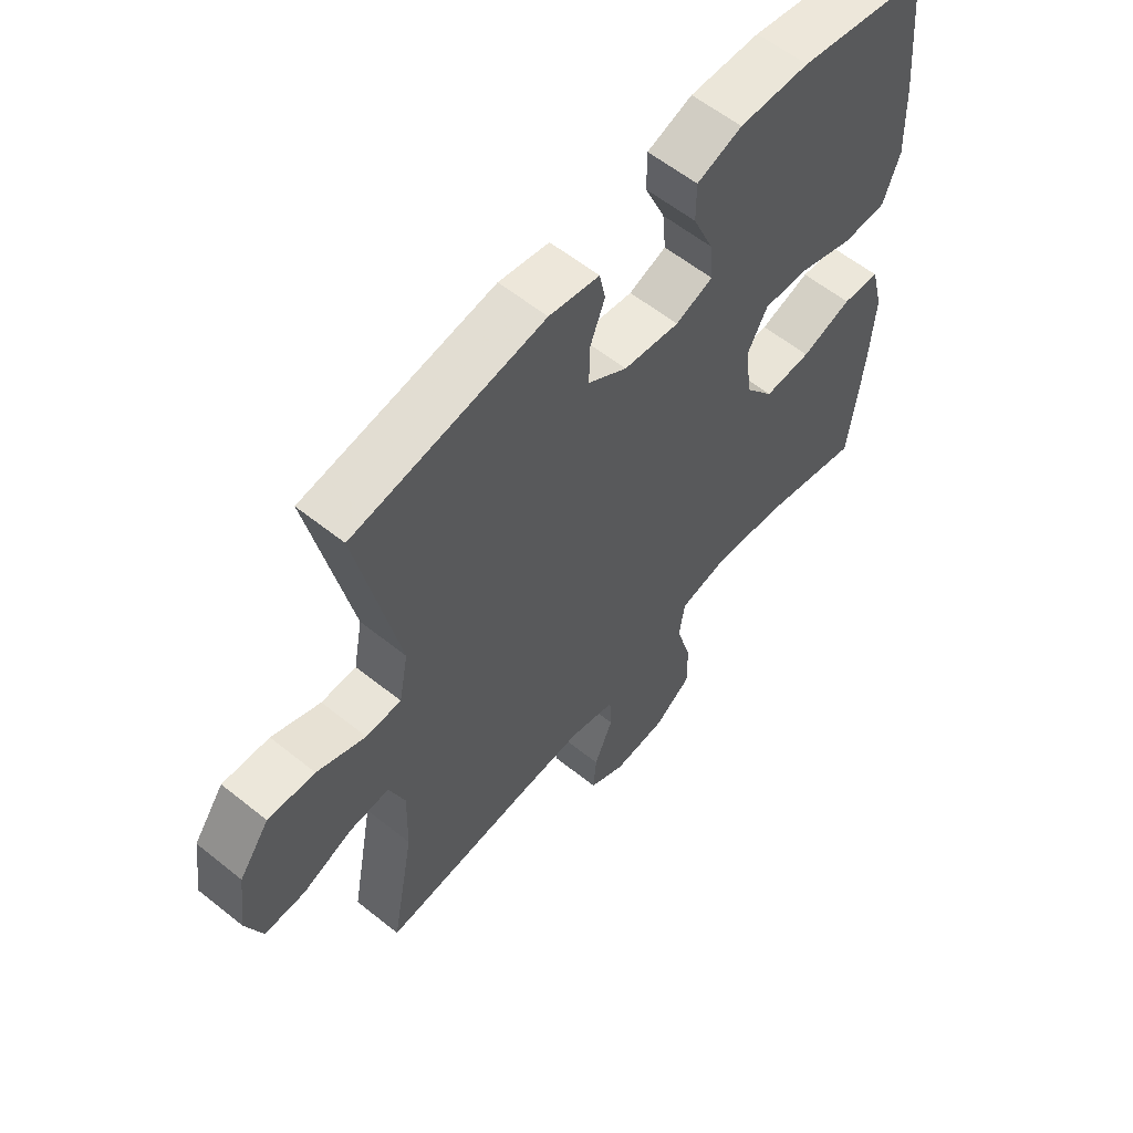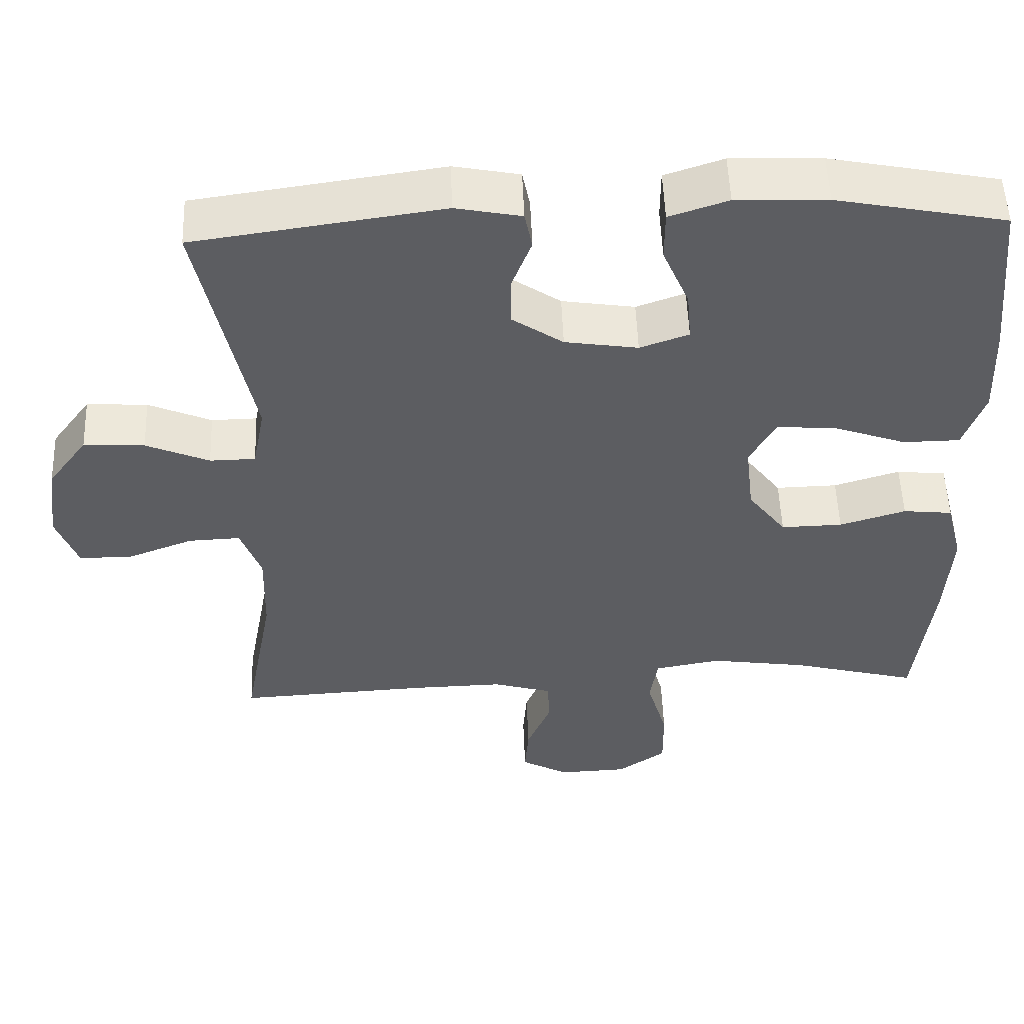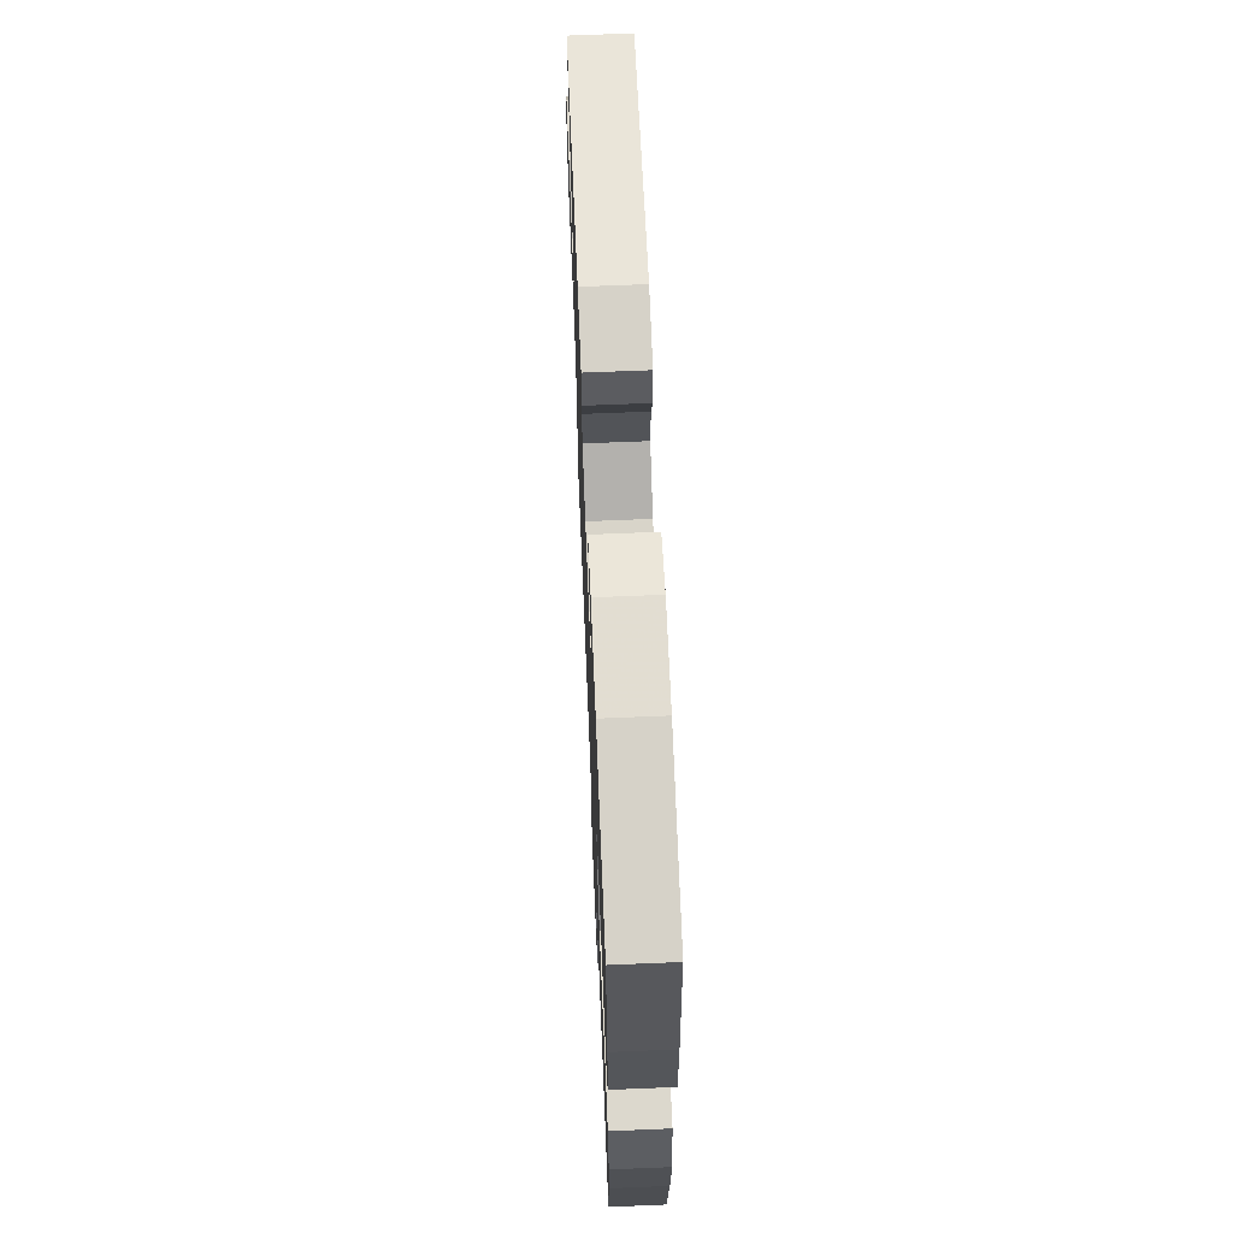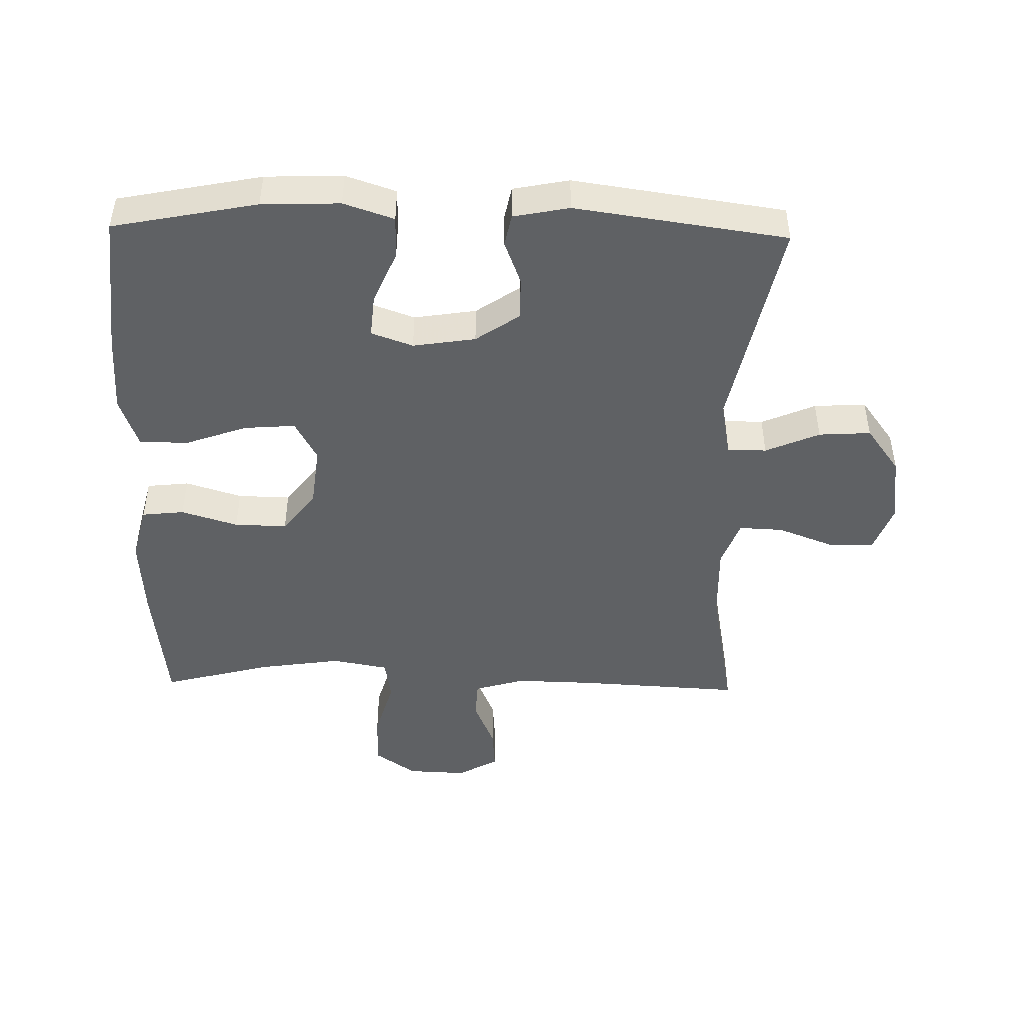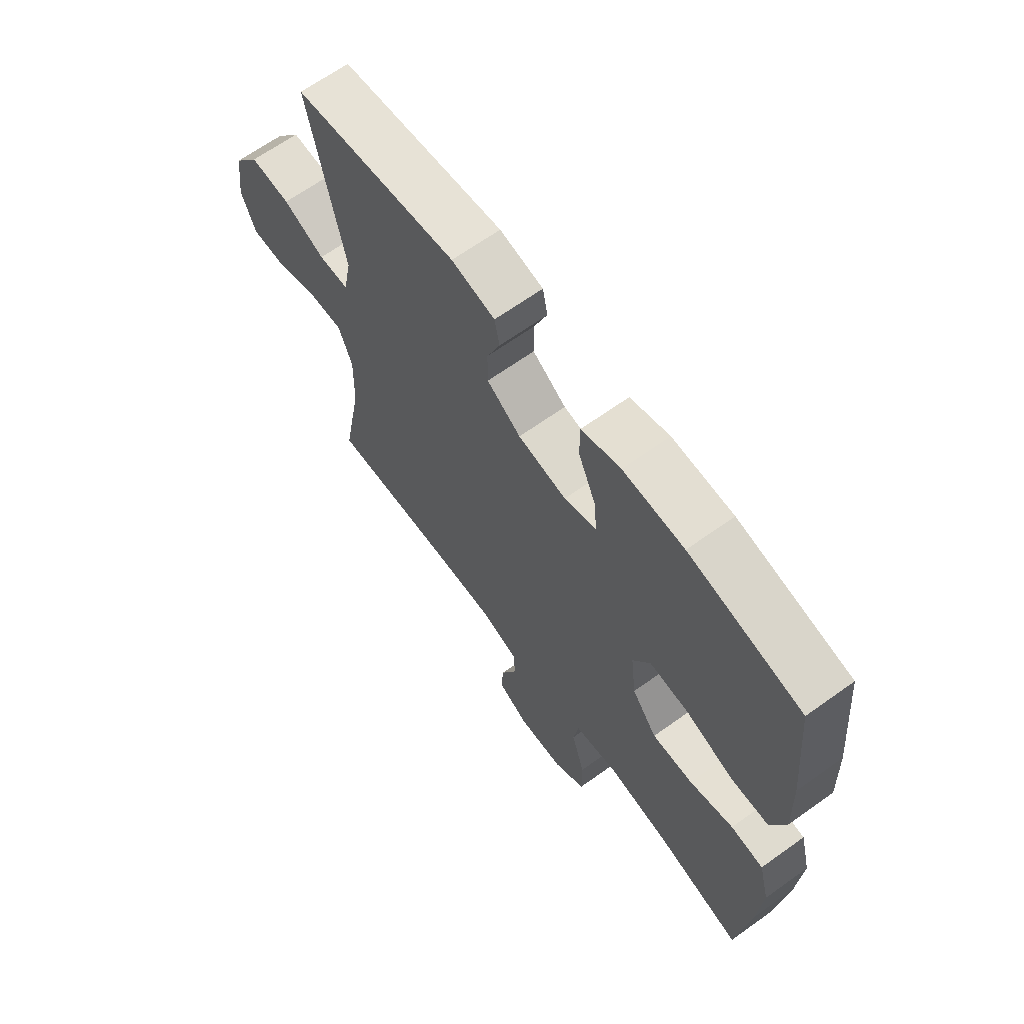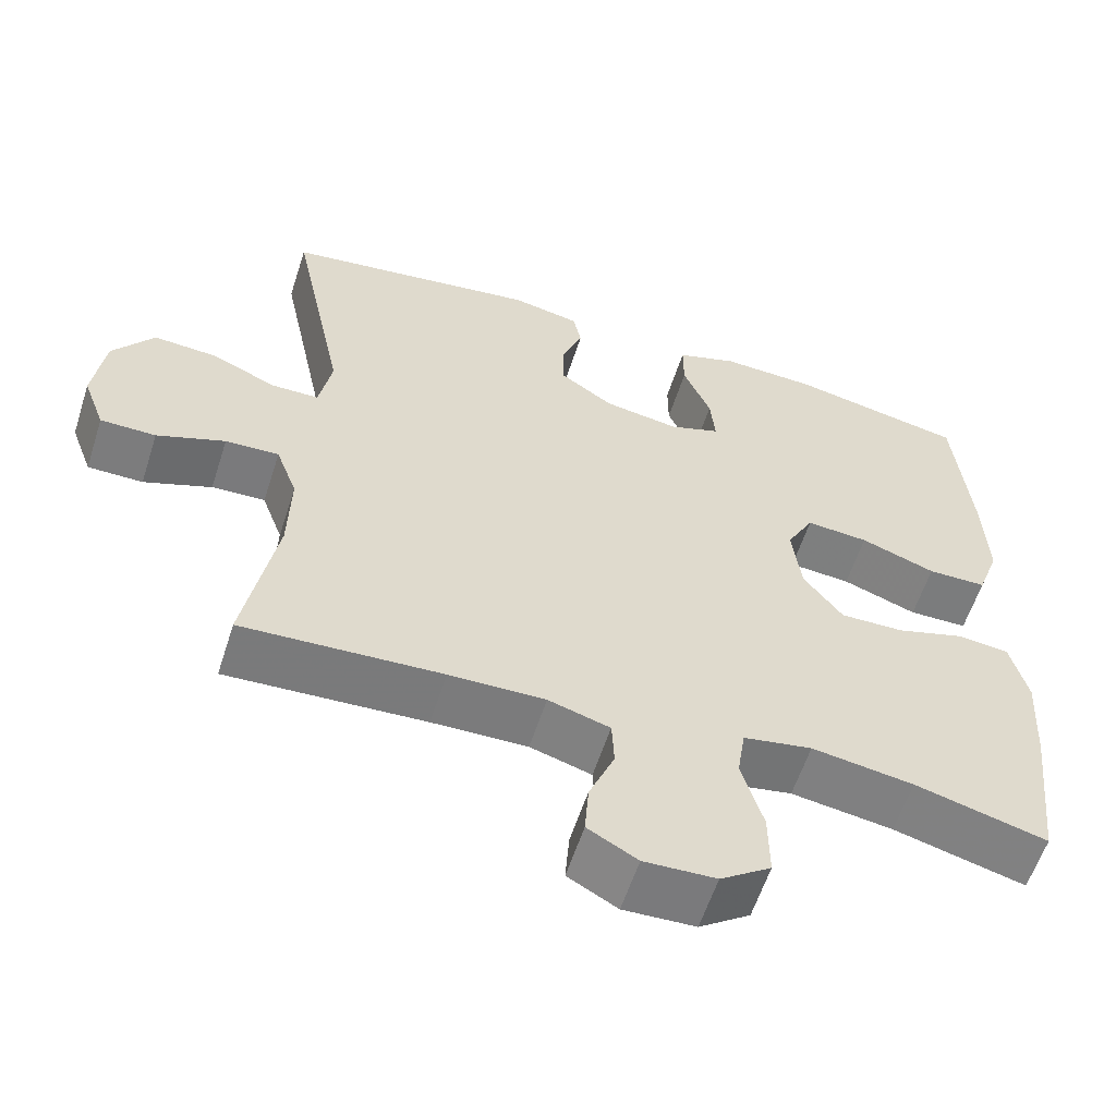
<metadata>
{"format":"obj","ext":"obj","renderer":"f3d","projection":"perspective","resolution":1024,"background":"white","views":[{"elev":59.2,"azim":129.5,"up":"+Z"},{"elev":52.7,"azim":177.9,"up":"+Z"},{"elev":66.5,"azim":-92.4,"up":"+Z"},{"elev":-46.4,"azim":-1.2,"up":"+Y"},{"elev":66.2,"azim":-125.7,"up":"+Z"},{"elev":-58.8,"azim":162.2,"up":"+Z"}]}
</metadata>
<code>
v -0.5 0.07 0.5
v -0.278 0.07 0.544
v -0.158 0.07 0.548
v -0.081 0.07 0.522
v -0.081 0.07 0.456
v -0.116 0.07 0.374
v -0.122 0.07 0.308
v -0.058 0.07 0.285
v 0.038 0.07 0.3
v 0.105 0.07 0.346
v 0.105 0.07 0.412
v 0.079 0.07 0.48
v 0.089 0.07 0.53
v 0.175 0.07 0.547
v 0.5 0.07 0.5
v 0.431 0.07 0.166
v 0.447 0.07 0.081
v 0.507 0.07 0.08
v 0.59 0.07 0.116
v 0.67 0.07 0.121
v 0.722 0.07 0.05
v 0.736 0.07 -0.055
v 0.708 0.07 -0.13
v 0.638 0.07 -0.13
v 0.552 0.07 -0.097
v 0.484 0.07 -0.094
v 0.457 0.07 -0.167
v 0.46 0.07 -0.282
v 0.5 0.07 -0.5
v 0.248 0.07 -0.486
v 0.127 0.07 -0.483
v 0.049 0.07 -0.506
v 0.046 0.07 -0.566
v 0.078 0.07 -0.643
v 0.083 0.07 -0.71
v 0.02 0.07 -0.745
v -0.071 0.07 -0.741
v -0.135 0.07 -0.696
v -0.134 0.07 -0.612
v -0.107 0.07 -0.519
v -0.117 0.07 -0.453
v -0.204 0.07 -0.437
v -0.333 0.07 -0.456
v -0.5 0.07 -0.5
v -0.523 0.07 -0.298
v -0.531 0.07 -0.17
v -0.509 0.07 -0.084
v -0.444 0.07 -0.077
v -0.357 0.07 -0.104
v -0.276 0.07 -0.106
v -0.226 0.07 -0.04
v -0.215 0.07 0.054
v -0.249 0.07 0.117
v -0.328 0.07 0.111
v -0.423 0.07 0.077
v -0.498 0.07 0.078
v -0.526 0.07 0.157
v -0.521 0.07 0.281
v -0.5 0 0.5
v -0.278 0 0.544
v -0.158 0 0.548
v -0.081 0 0.522
v -0.081 0 0.456
v -0.116 0 0.374
v -0.122 0 0.308
v -0.058 0 0.285
v 0.038 0 0.3
v 0.105 0 0.346
v 0.105 0 0.412
v 0.079 0 0.48
v 0.089 0 0.53
v 0.175 0 0.547
v 0.5 0 0.5
v 0.431 0 0.166
v 0.447 0 0.081
v 0.507 0 0.08
v 0.59 0 0.116
v 0.67 0 0.121
v 0.722 0 0.05
v 0.736 0 -0.055
v 0.708 0 -0.13
v 0.638 0 -0.13
v 0.552 0 -0.097
v 0.484 0 -0.094
v 0.457 0 -0.167
v 0.46 0 -0.282
v 0.5 0 -0.5
v 0.248 0 -0.486
v 0.127 0 -0.483
v 0.049 0 -0.506
v 0.046 0 -0.566
v 0.078 0 -0.643
v 0.083 0 -0.71
v 0.02 0 -0.745
v -0.071 0 -0.741
v -0.135 0 -0.696
v -0.134 0 -0.612
v -0.107 0 -0.519
v -0.117 0 -0.453
v -0.204 0 -0.437
v -0.333 0 -0.456
v -0.5 0 -0.5
v -0.523 0 -0.298
v -0.531 0 -0.17
v -0.509 0 -0.084
v -0.444 0 -0.077
v -0.357 0 -0.104
v -0.276 0 -0.106
v -0.226 0 -0.04
v -0.215 0 0.054
v -0.249 0 0.117
v -0.328 0 0.111
v -0.423 0 0.077
v -0.498 0 0.078
v -0.526 0 0.157
v -0.521 0 0.281
f 54 55 56 57
f 53 54 57 58
f 46 47 48 49
f 46 49 50
f 43 44 45 46
f 42 43 46 50
f 41 42 50 51
f 37 38 39 40
f 37 40 41
f 36 37 41
f 33 34 35 36
f 32 33 36 41
f 31 32 41 51
f 28 29 30
f 27 28 30 31
f 26 27 31 51
f 22 23 24 25
f 18 19 20 21
f 17 18 21 22
f 13 14 15 16
f 11 12 13 16
f 10 11 16 17
f 9 10 17
f 8 9 17
f 7 8 17 22
f 3 4 5 6
f 3 6 7
f 2 3 7
f 53 58 1 2
f 52 53 2 7
f 25 26 51 52
f 7 22 25 52
f 115 114 113 112
f 116 115 112 111
f 107 106 105 104
f 108 107 104
f 104 103 102 101
f 108 104 101 100
f 109 108 100 99
f 98 97 96 95
f 99 98 95
f 99 95 94
f 94 93 92 91
f 99 94 91 90
f 109 99 90 89
f 88 87 86
f 89 88 86 85
f 109 89 85 84
f 83 82 81 80
f 79 78 77 76
f 80 79 76 75
f 74 73 72 71
f 74 71 70 69
f 75 74 69 68
f 75 68 67
f 75 67 66
f 80 75 66 65
f 64 63 62 61
f 65 64 61
f 65 61 60
f 60 59 116 111
f 65 60 111 110
f 110 109 84 83
f 110 83 80 65
f 1 59 60 2
f 2 60 61 3
f 3 61 62 4
f 4 62 63 5
f 5 63 64 6
f 6 64 65 7
f 7 65 66 8
f 8 66 67 9
f 9 67 68 10
f 10 68 69 11
f 11 69 70 12
f 12 70 71 13
f 13 71 72 14
f 14 72 73 15
f 15 73 74 16
f 16 74 75 17
f 17 75 76 18
f 18 76 77 19
f 19 77 78 20
f 20 78 79 21
f 21 79 80 22
f 22 80 81 23
f 23 81 82 24
f 24 82 83 25
f 25 83 84 26
f 26 84 85 27
f 27 85 86 28
f 28 86 87 29
f 29 87 88 30
f 30 88 89 31
f 31 89 90 32
f 32 90 91 33
f 33 91 92 34
f 34 92 93 35
f 35 93 94 36
f 36 94 95 37
f 37 95 96 38
f 38 96 97 39
f 39 97 98 40
f 40 98 99 41
f 41 99 100 42
f 42 100 101 43
f 43 101 102 44
f 44 102 103 45
f 45 103 104 46
f 46 104 105 47
f 47 105 106 48
f 48 106 107 49
f 49 107 108 50
f 50 108 109 51
f 51 109 110 52
f 52 110 111 53
f 53 111 112 54
f 54 112 113 55
f 55 113 114 56
f 56 114 115 57
f 57 115 116 58
f 58 116 59 1

</code>
